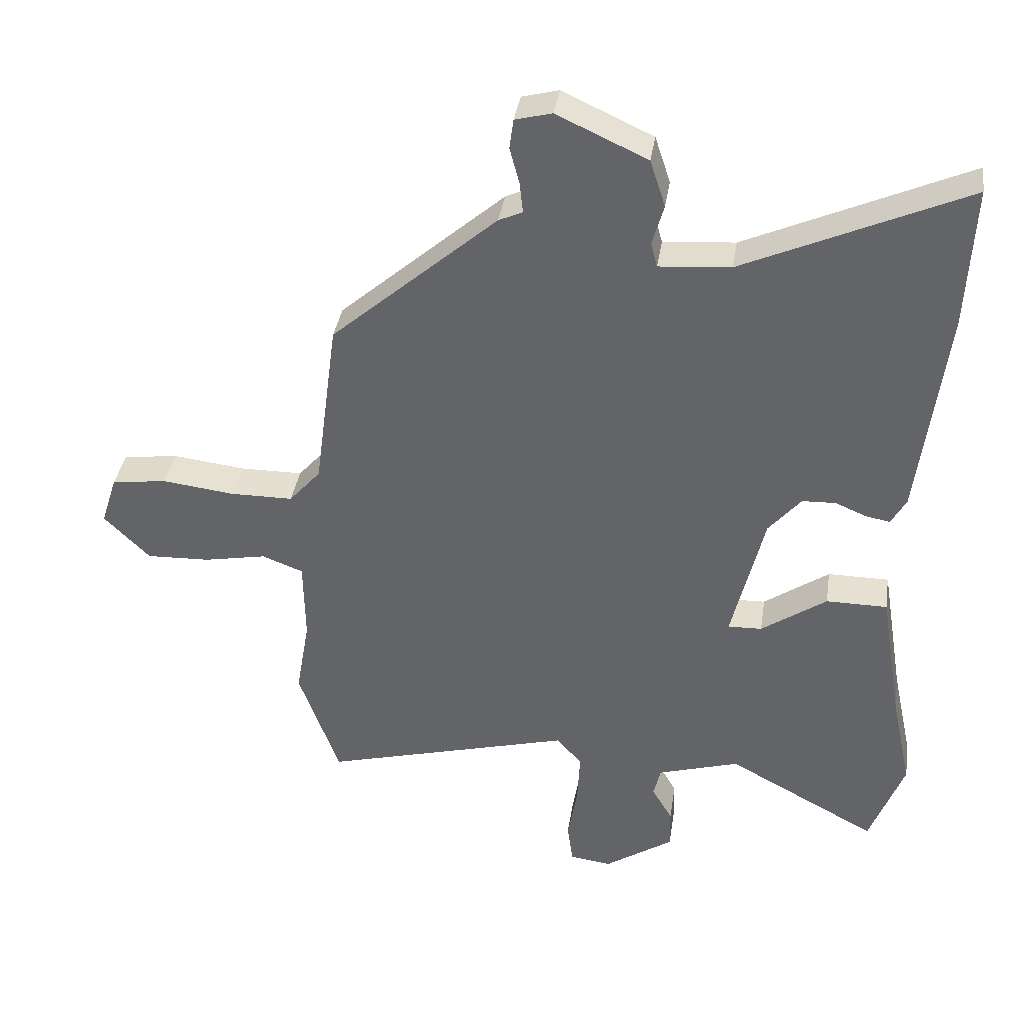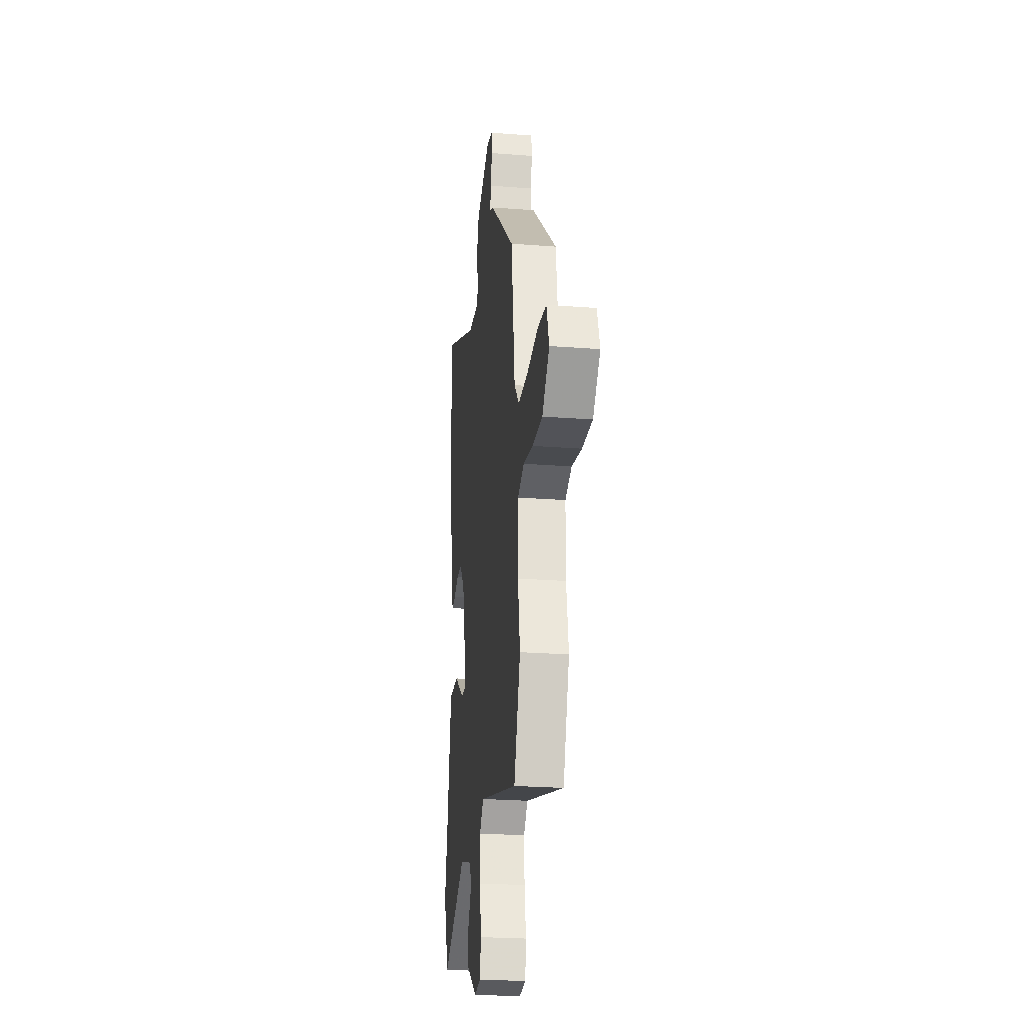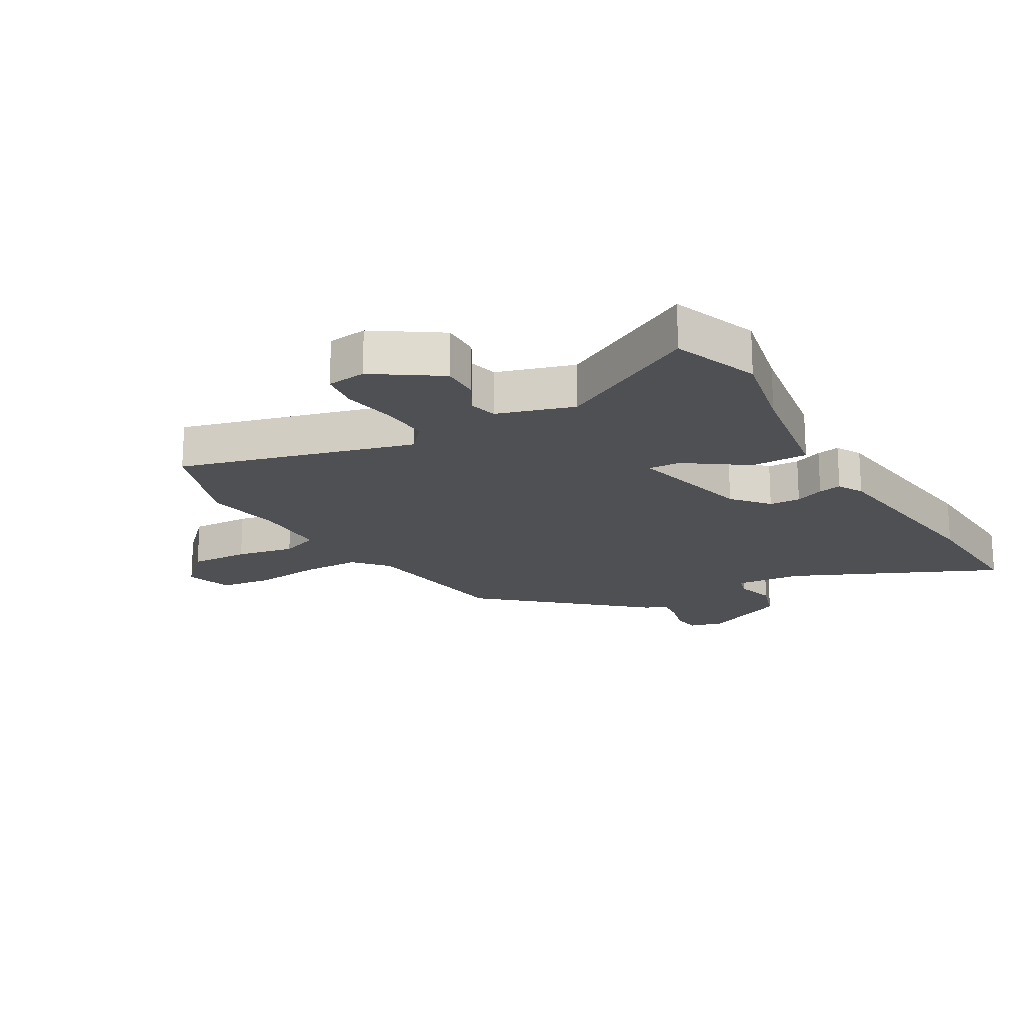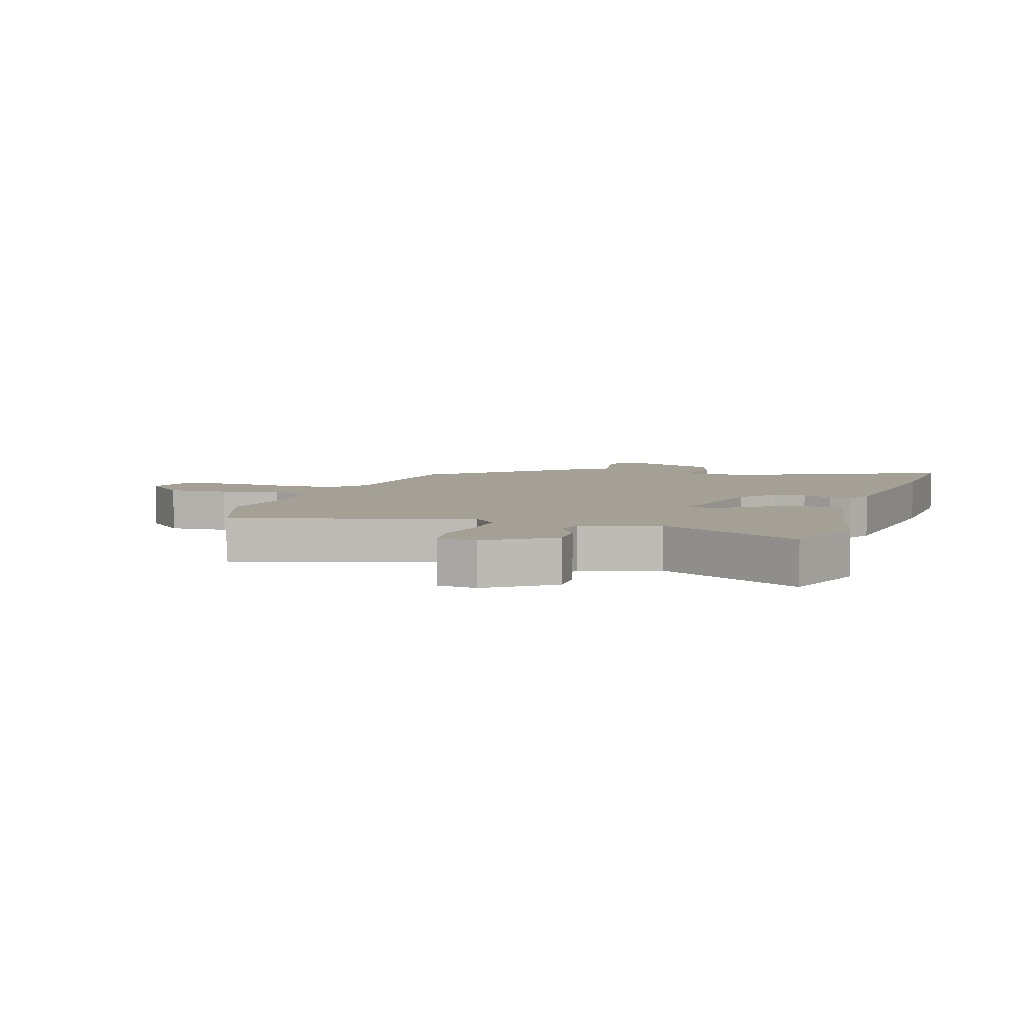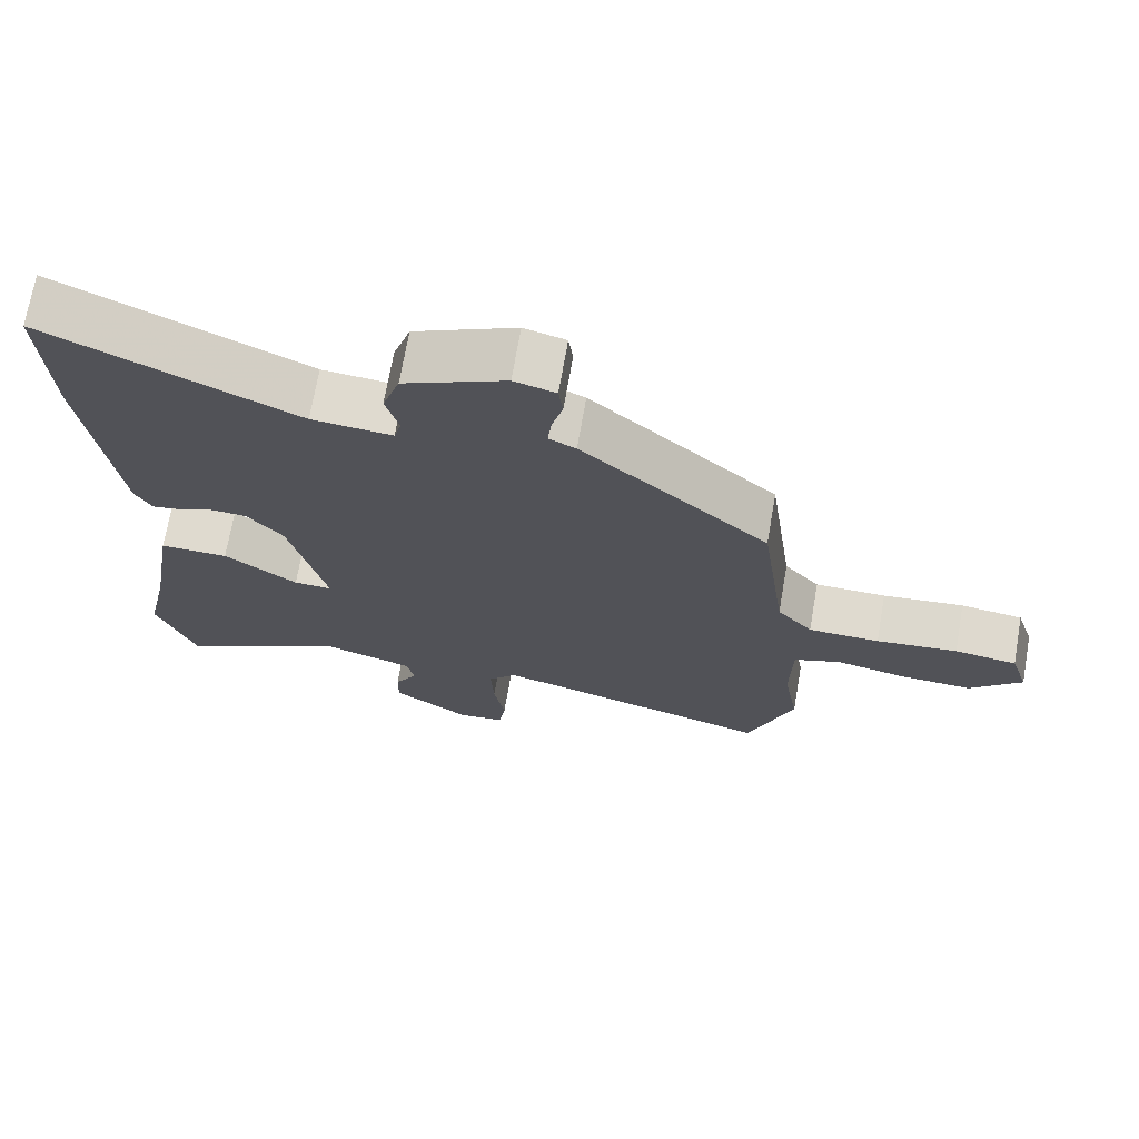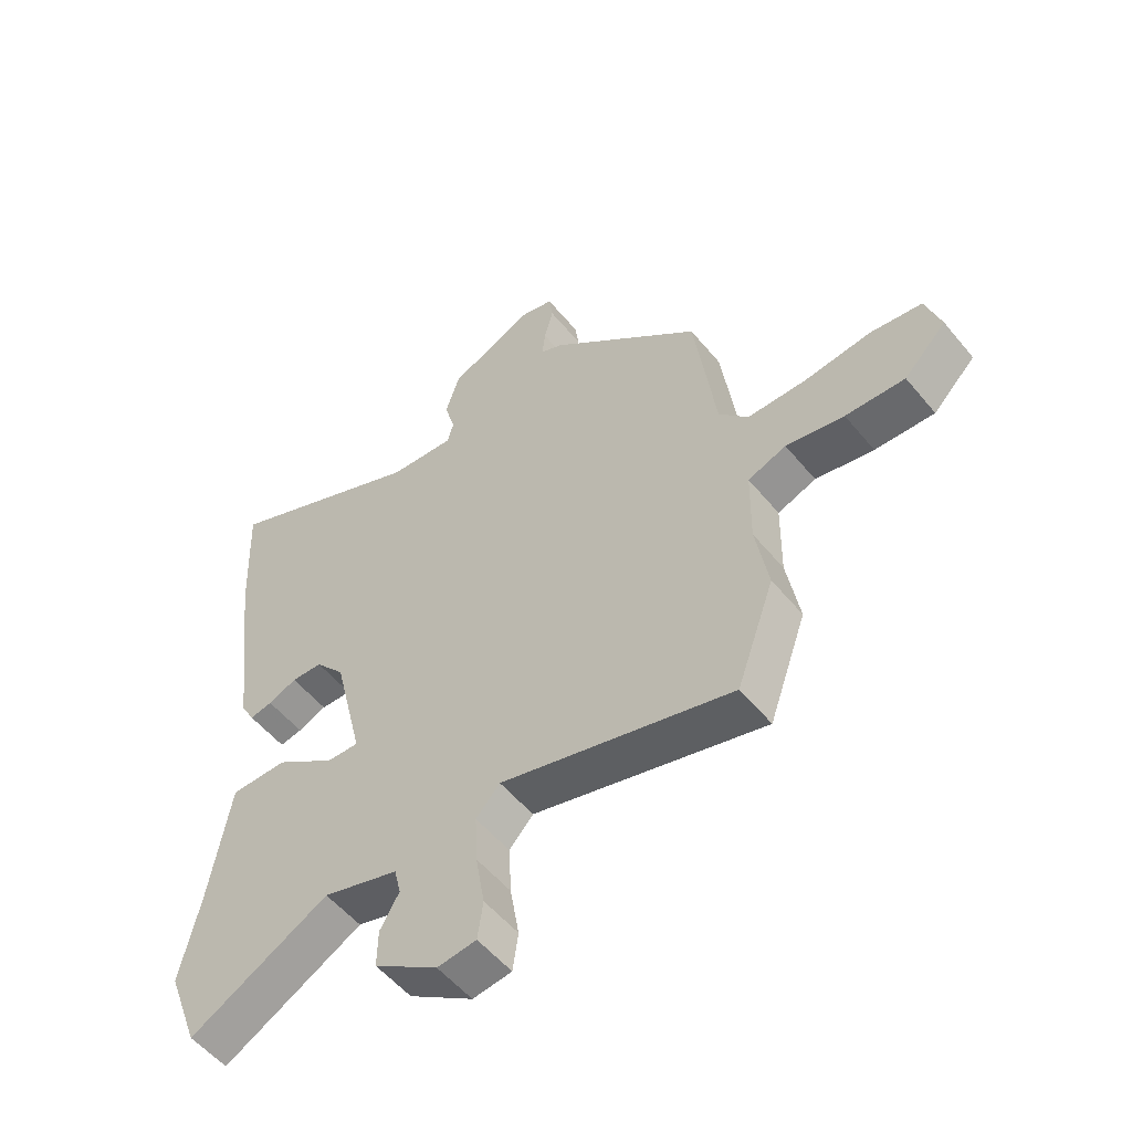
<metadata>
{"format":"obj","ext":"obj","renderer":"f3d","projection":"perspective","resolution":1024,"background":"white","views":[{"elev":37.6,"azim":-171.3,"up":"+Z"},{"elev":-24.8,"azim":82.8,"up":"+Z"},{"elev":-18.9,"azim":-149.7,"up":"+Y"},{"elev":5.7,"azim":-162.7,"up":"+Y"},{"elev":70.7,"azim":9.9,"up":"+Z"},{"elev":-54.3,"azim":38.6,"up":"+Z"}]}
</metadata>
<code>
v 0.44 0.07 0.322
v 0.476 0.07 0.052
v 0.525 0.07 -0.004
v 0.623 0.07 -0.005
v 0.735 0.07 0.008
v 0.821 0.07 -0.004
v 0.846 0.07 -0.082
v 0.775 0.07 -0.153
v 0.676 0.07 -0.149
v 0.579 0.07 -0.13
v 0.515 0.07 -0.154
v 0.513 0.07 -0.282
v 0.534 0.07 -0.404
v 0.471 0.07 -0.581
v 0.083 0.07 -0.475
v 0.043 0.07 -0.519
v 0.047 0.07 -0.601
v 0.062 0.07 -0.69
v 0.053 0.07 -0.754
v -0.012 0.07 -0.762
v -0.119 0.07 -0.69
v -0.118 0.07 -0.627
v -0.086 0.07 -0.572
v -0.097 0.07 -0.525
v -0.224 0.07 -0.486
v -0.458 0.07 -0.612
v -0.511 0.07 -0.469
v -0.479 0.07 -0.321
v -0.444 0.07 -0.11
v -0.349 0.07 -0.11
v -0.248 0.07 -0.181
v -0.195 0.07 -0.183
v -0.245 0.07 0.026
v -0.295 0.07 0.086
v -0.347 0.07 0.088
v -0.395 0.07 0.068
v -0.433 0.07 0.061
v -0.456 0.07 0.103
v -0.497 0.07 0.436
v -0.507 0.07 0.656
v -0.164 0.07 0.5
v -0.053 0.07 0.491
v -0.043 0.07 0.529
v -0.061 0.07 0.593
v -0.037 0.07 0.666
v 0.103 0.07 0.73
v 0.16 0.07 0.715
v 0.166 0.07 0.669
v 0.151 0.07 0.612
v 0.146 0.07 0.565
v 0.183 0.07 0.548
v 0.44 0 0.322
v 0.476 0 0.052
v 0.525 0 -0.004
v 0.623 0 -0.005
v 0.735 0 0.008
v 0.821 0 -0.004
v 0.846 0 -0.082
v 0.775 0 -0.153
v 0.676 0 -0.149
v 0.579 0 -0.13
v 0.515 0 -0.154
v 0.513 0 -0.282
v 0.534 0 -0.404
v 0.471 0 -0.581
v 0.083 0 -0.475
v 0.043 0 -0.519
v 0.047 0 -0.601
v 0.062 0 -0.69
v 0.053 0 -0.754
v -0.012 0 -0.762
v -0.119 0 -0.69
v -0.118 0 -0.627
v -0.086 0 -0.572
v -0.097 0 -0.525
v -0.224 0 -0.486
v -0.458 0 -0.612
v -0.511 0 -0.469
v -0.479 0 -0.321
v -0.444 0 -0.11
v -0.349 0 -0.11
v -0.248 0 -0.181
v -0.195 0 -0.183
v -0.245 0 0.026
v -0.295 0 0.086
v -0.347 0 0.088
v -0.395 0 0.068
v -0.433 0 0.061
v -0.456 0 0.103
v -0.497 0 0.436
v -0.507 0 0.656
v -0.164 0 0.5
v -0.053 0 0.491
v -0.043 0 0.529
v -0.061 0 0.593
v -0.037 0 0.666
v 0.103 0 0.73
v 0.16 0 0.715
v 0.166 0 0.669
v 0.151 0 0.612
v 0.146 0 0.565
v 0.183 0 0.548
f 50 51 1 2
f 46 47 48 49
f 46 49 50
f 43 44 45 46
f 42 43 46 50
f 38 39 40 41
f 38 41 42
f 35 36 37 38
f 34 35 38 42
f 33 34 42 50
f 28 29 30 31
f 28 31 32
f 25 26 27 28
f 24 25 28 32
f 20 21 22 23
f 20 23 24
f 17 18 19 20
f 16 17 20 24
f 15 16 24 32
f 12 13 14 15
f 11 12 15 32
f 7 8 9 10
f 5 6 7 10
f 4 5 10 11
f 3 4 11 32
f 32 33 50 2
f 2 3 32
f 53 52 102 101
f 100 99 98 97
f 101 100 97
f 97 96 95 94
f 101 97 94 93
f 92 91 90 89
f 93 92 89
f 89 88 87 86
f 93 89 86 85
f 101 93 85 84
f 82 81 80 79
f 83 82 79
f 79 78 77 76
f 83 79 76 75
f 74 73 72 71
f 75 74 71
f 71 70 69 68
f 75 71 68 67
f 83 75 67 66
f 66 65 64 63
f 83 66 63 62
f 61 60 59 58
f 61 58 57 56
f 62 61 56 55
f 83 62 55 54
f 53 101 84 83
f 83 54 53
f 1 52 53 2
f 2 53 54 3
f 3 54 55 4
f 4 55 56 5
f 5 56 57 6
f 6 57 58 7
f 7 58 59 8
f 8 59 60 9
f 9 60 61 10
f 10 61 62 11
f 11 62 63 12
f 12 63 64 13
f 13 64 65 14
f 14 65 66 15
f 15 66 67 16
f 16 67 68 17
f 17 68 69 18
f 18 69 70 19
f 19 70 71 20
f 20 71 72 21
f 21 72 73 22
f 22 73 74 23
f 23 74 75 24
f 24 75 76 25
f 25 76 77 26
f 26 77 78 27
f 27 78 79 28
f 28 79 80 29
f 29 80 81 30
f 30 81 82 31
f 31 82 83 32
f 32 83 84 33
f 33 84 85 34
f 34 85 86 35
f 35 86 87 36
f 36 87 88 37
f 37 88 89 38
f 38 89 90 39
f 39 90 91 40
f 40 91 92 41
f 41 92 93 42
f 42 93 94 43
f 43 94 95 44
f 44 95 96 45
f 45 96 97 46
f 46 97 98 47
f 47 98 99 48
f 48 99 100 49
f 49 100 101 50
f 50 101 102 51
f 51 102 52 1

</code>
